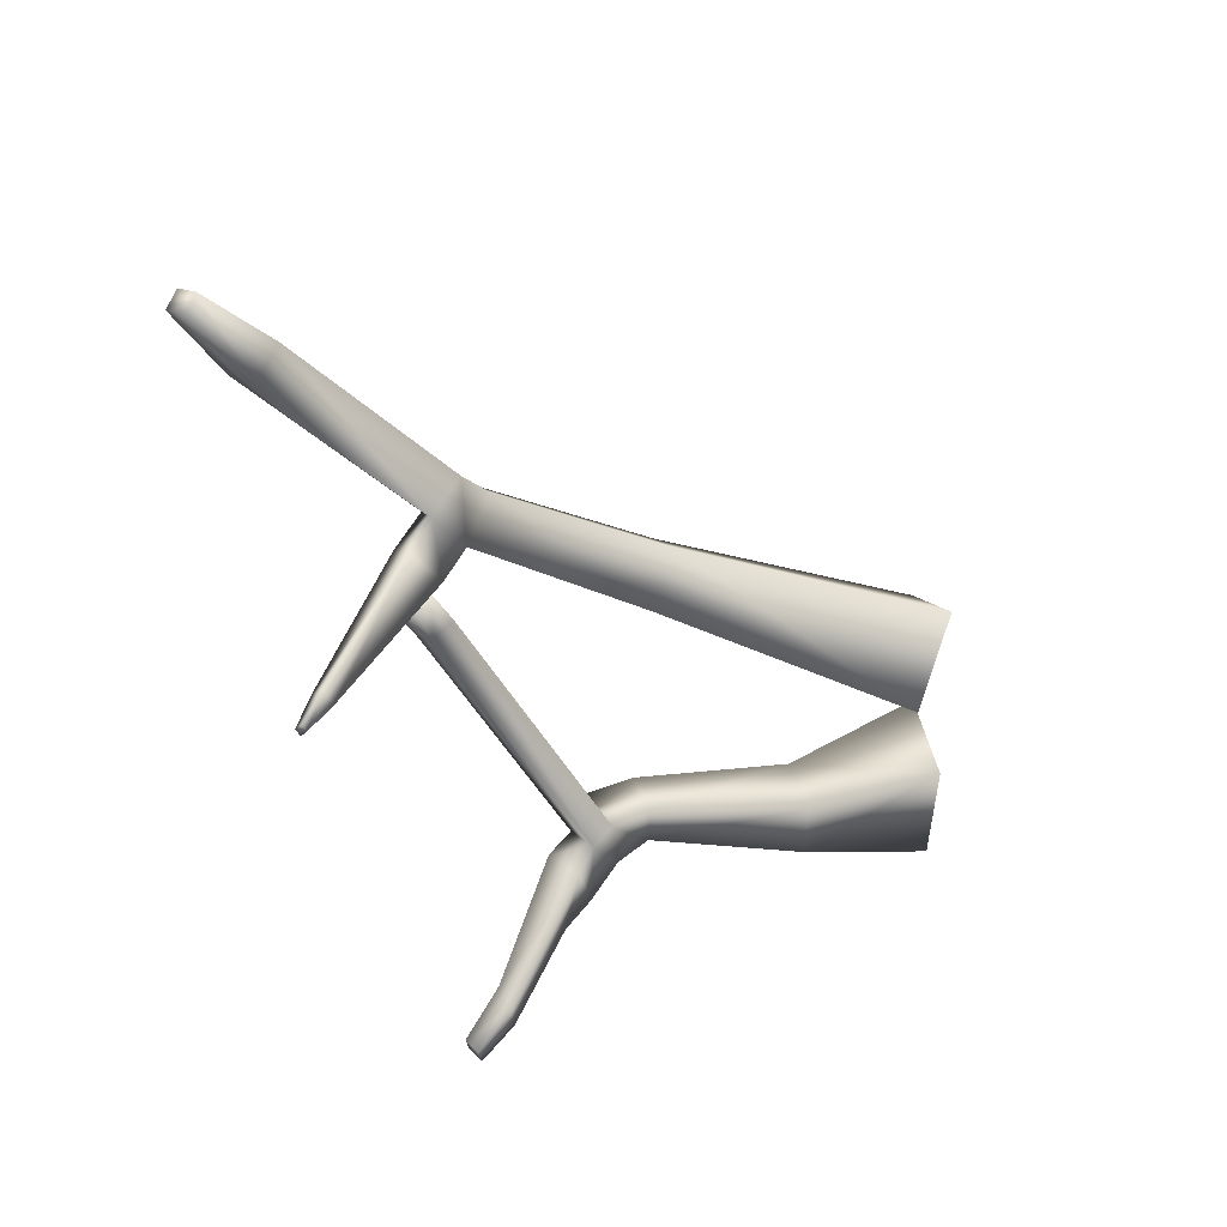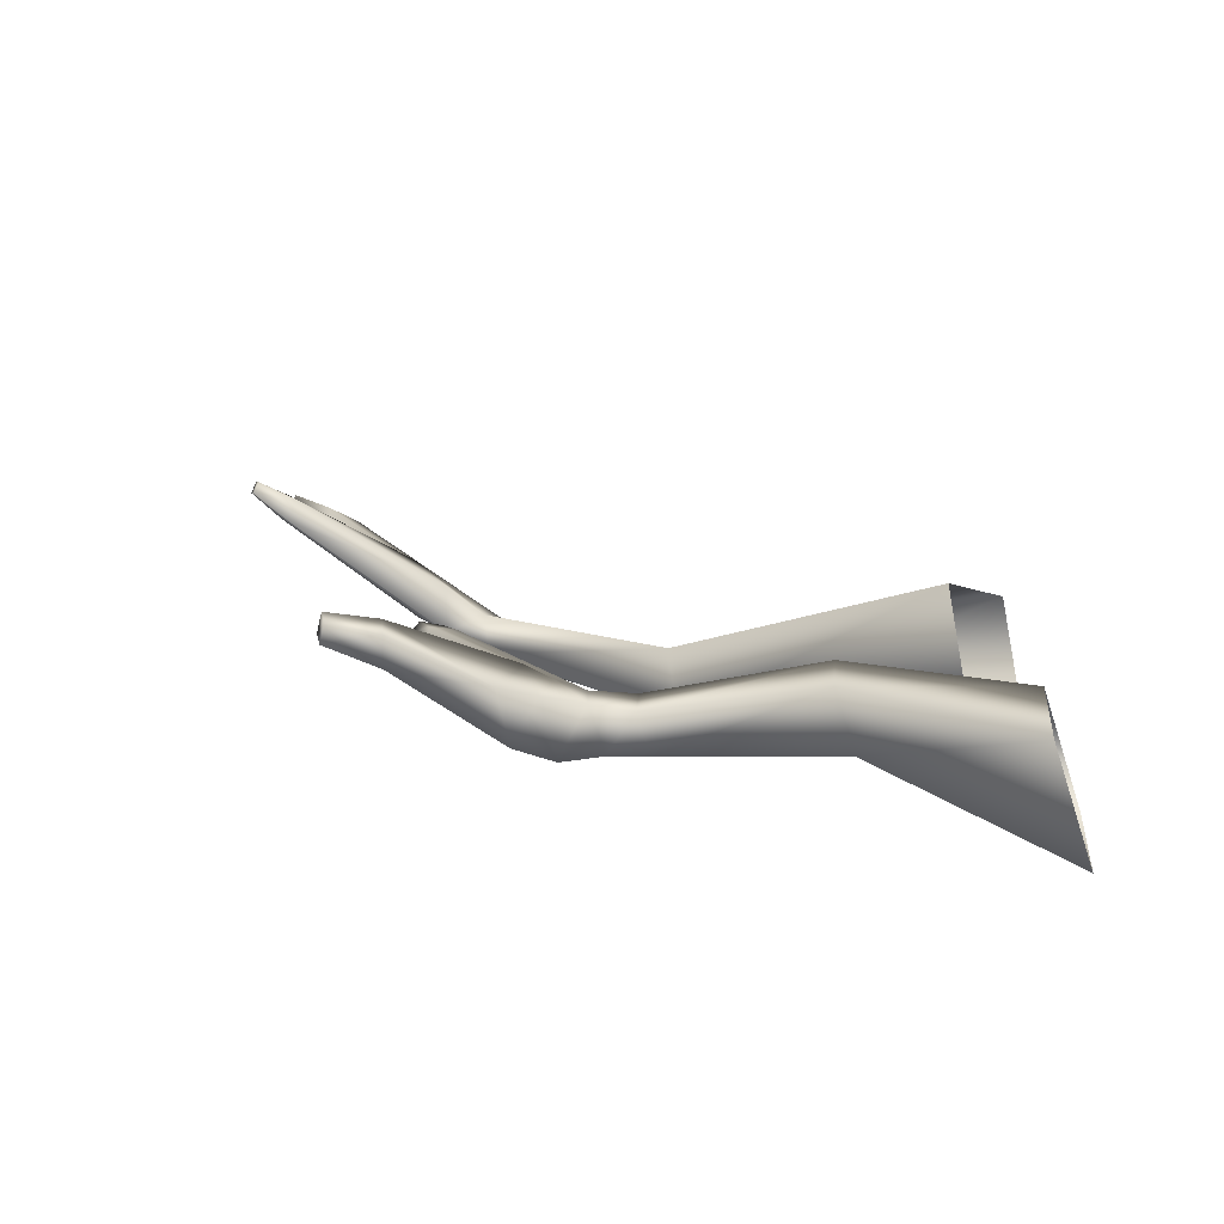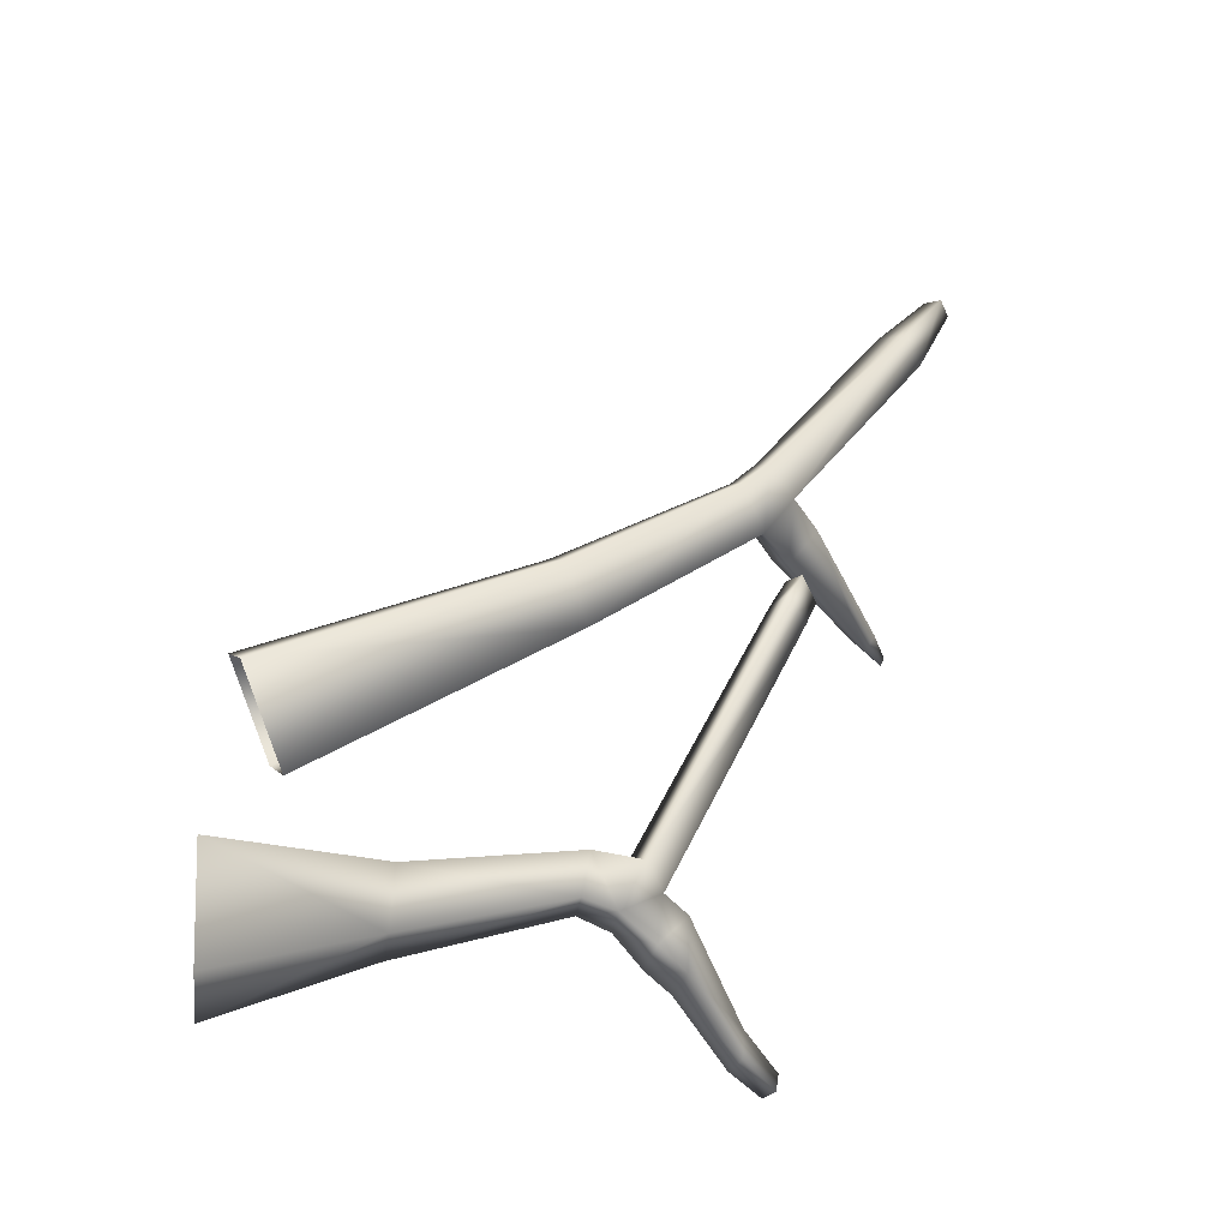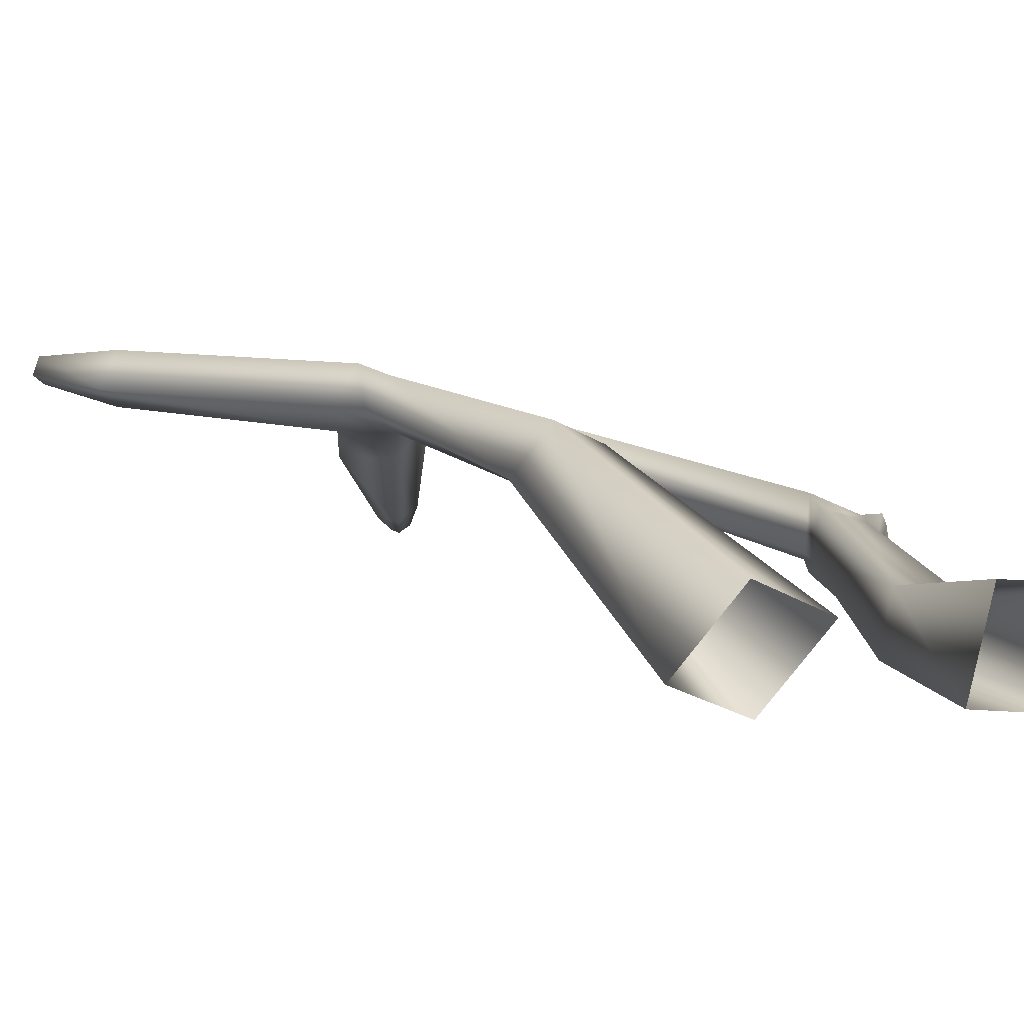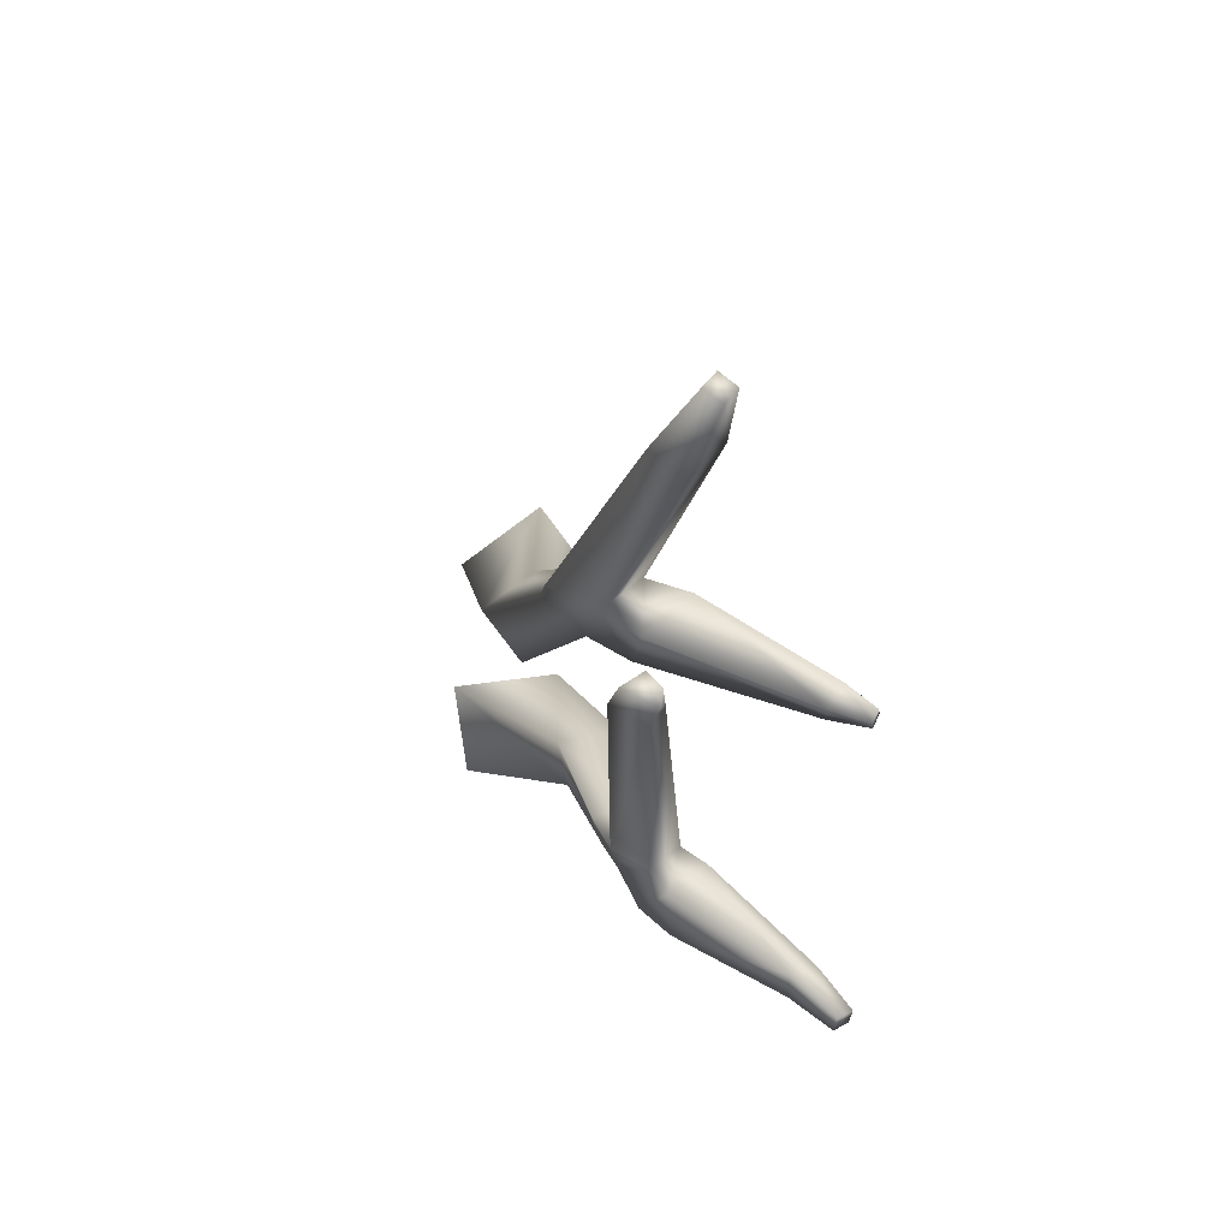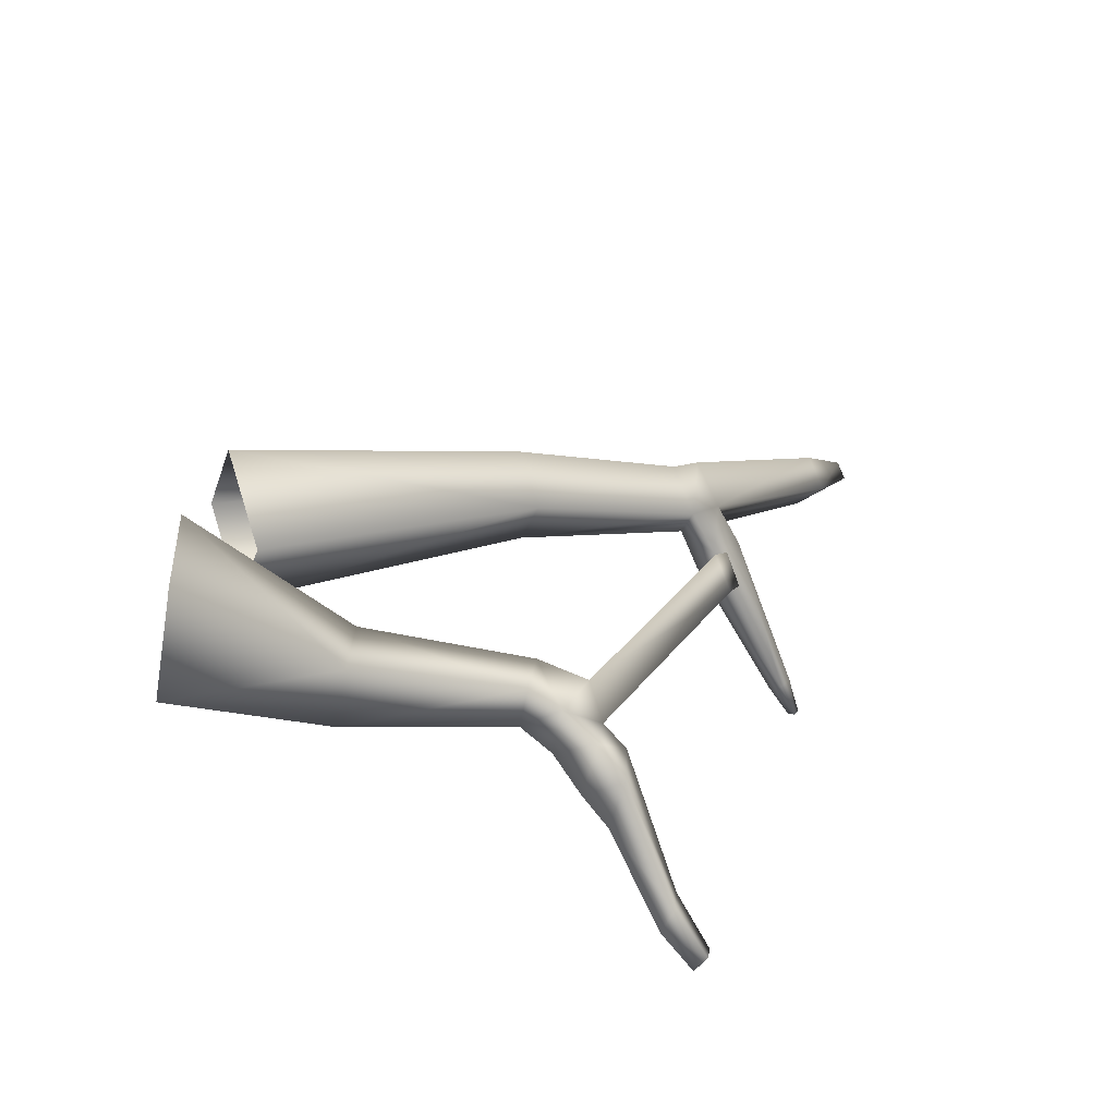
<metadata>
{"format":"obj","ext":"obj","renderer":"f3d","projection":"perspective","resolution":1024,"background":"white","views":[{"elev":45.7,"azim":-63.7,"up":"+Z"},{"elev":-67.2,"azim":-36.2,"up":"+Z"},{"elev":-34.5,"azim":118.2,"up":"+Z"},{"elev":-24.6,"azim":88.1,"up":"+Y"},{"elev":36.1,"azim":-149.1,"up":"+Z"},{"elev":-64.0,"azim":115.6,"up":"+Z"}]}
</metadata>
<code>
o LHTree.001
v -13.11 5.318 6.042
v -22.97 18.03 15.12
v -15.58 5.318 3.509
v -24.76 18.03 14.9
v -11.05 7.379 4.034
v -22.02 18.97 14.21
v -13.52 7.379 1.501
v -23.82 18.97 13.98
v -29.1 22.06 25.06
v -29.72 22.05 24.77
v -29.03 22.72 24.9
v -29.65 22.71 24.61
v -22.18 17.5 14.02
v -23.74 17.5 13.07
v -22.97 18.28 12.32
v -21.41 18.28 13.27
v -32.28 18.13 13.3
v -32.24 18.4 12.93
v -32.25 17.99 13.04
v -32.2 18.26 12.66
v -19.5 13.3 8.311
v -18.25 14.55 7.097
v -16.76 14.55 8.629
v -18 13.3 9.843
v -26.33 17.92 14.88
v -25.35 17.42 13.08
v -24.57 18.36 12.08
v -25.33 19.09 13.66
v -31.21 18.07 13.72
v -30.98 17.8 13.07
v -30.78 18.3 12.43
v -30.96 18.61 13.04
v -28.34 21.98 21.66
v -27.11 21.99 22.14
v -27.51 20.77 22.65
v -28.74 20.76 22.18
v -13.84 4.873 -5.445
v -10.72 7.127 -5.79
v -10.29 7.127 -1.943
v -13.42 4.873 -1.597
v -22.76 12.91 -0.5748
v -21.44 13.86 -0.7214
v -21.63 14.71 0.8519
v -22.58 13.17 0.957
v -30.31 14.13 -3.137
v -30.06 14.72 -3.117
v -30.2 14.76 -2.483
v -30.45 14.16 -2.503
v -23 14.53 0.4508
v -22.6 14.52 -1.43
v -24.12 13.25 -1.282
v -23.54 13.4 0.8405
v -24.43 18.87 11.41
v -24.88 18.09 11.71
v -25.7 18.76 11.14
v -25.62 18.35 11.54
v -16.3 9.489 -0.4568
v -16.53 9.203 -2.537
v -18.22 7.984 -2.351
v -17.99 7.984 -0.27
v -20.23 13.57 0.8025
v -21.52 12.38 -0.4669
v -20.38 13.2 -0.5921
v -21.36 12.38 0.9278
v -23.92 14.9 0.04549
v -25.31 13.59 -1.669
v -23.98 14.79 -1.788
v -24.58 13.42 0.5513
v -28.31 14.51 -1.723
v -28.83 13.68 -2.719
v -28.24 14.48 -2.742
v -28.91 13.71 -1.7
v -23.89 18.61 10.43
v -25.25 18.54 10.1
v -24.64 17.57 10.71
v -25.46 17.91 10.47
f 2 14 13
f 29 19 30
f 15 6 16
f 6 13 16
f 24 3 1
f 33 11 34
f 10 11 12
f 36 9 10
f 35 11 9
f 36 12 33
f 16 24 23
f 22 16 23
f 21 15 22
f 13 21 24
f 19 18 20
f 30 20 31
f 32 20 18
f 29 18 17
f 3 22 7
f 22 5 7
f 23 1 5
f 4 28 25
f 8 27 28
f 14 27 15
f 4 26 14
f 25 32 29
f 28 31 32
f 26 31 27
f 25 30 26
f 4 33 8
f 2 34 35
f 4 35 36
f 8 34 6
f 42 61 63
f 44 62 64
f 43 64 61
f 62 42 63
f 71 47 69
f 48 70 72
f 47 72 69
f 70 46 71
f 41 50 42
f 74 53 73
f 52 41 44
f 42 49 43
f 53 56 54
f 53 75 73
f 76 55 74
f 54 76 75
f 48 46 45
f 37 58 38
f 57 40 39
f 40 59 37
f 58 39 38
f 59 63 58
f 57 64 60
f 60 62 59
f 63 57 58
f 51 67 50
f 65 52 49
f 68 51 52
f 50 65 49
f 66 71 67
f 69 68 65
f 72 66 68
f 67 69 65
f 75 52 44
f 52 74 49
f 43 75 44
f 74 43 49
f 2 4 14
f 29 17 19
f 15 8 6
f 6 2 13
f 24 21 3
f 33 12 11
f 10 9 11
f 36 35 9
f 35 34 11
f 36 10 12
f 16 13 24
f 22 15 16
f 21 14 15
f 13 14 21
f 19 17 18
f 30 19 20
f 32 31 20
f 29 32 18
f 3 21 22
f 22 23 5
f 23 24 1
f 4 8 28
f 8 15 27
f 14 26 27
f 4 25 26
f 25 28 32
f 28 27 31
f 26 30 31
f 25 29 30
f 4 36 33
f 2 6 34
f 4 2 35
f 8 33 34
f 42 43 61
f 44 41 62
f 43 44 64
f 62 41 42
f 71 46 47
f 48 45 70
f 47 48 72
f 70 45 46
f 41 51 50
f 74 55 53
f 52 51 41
f 42 50 49
f 53 55 56
f 53 54 75
f 76 56 55
f 54 56 76
f 48 47 46
f 37 59 58
f 57 60 40
f 40 60 59
f 58 57 39
f 59 62 63
f 57 61 64
f 60 64 62
f 63 61 57
f 51 66 67
f 65 68 52
f 68 66 51
f 50 67 65
f 66 70 71
f 69 72 68
f 72 70 66
f 67 71 69
f 75 76 52
f 52 76 74
f 43 73 75
f 74 73 43

</code>
